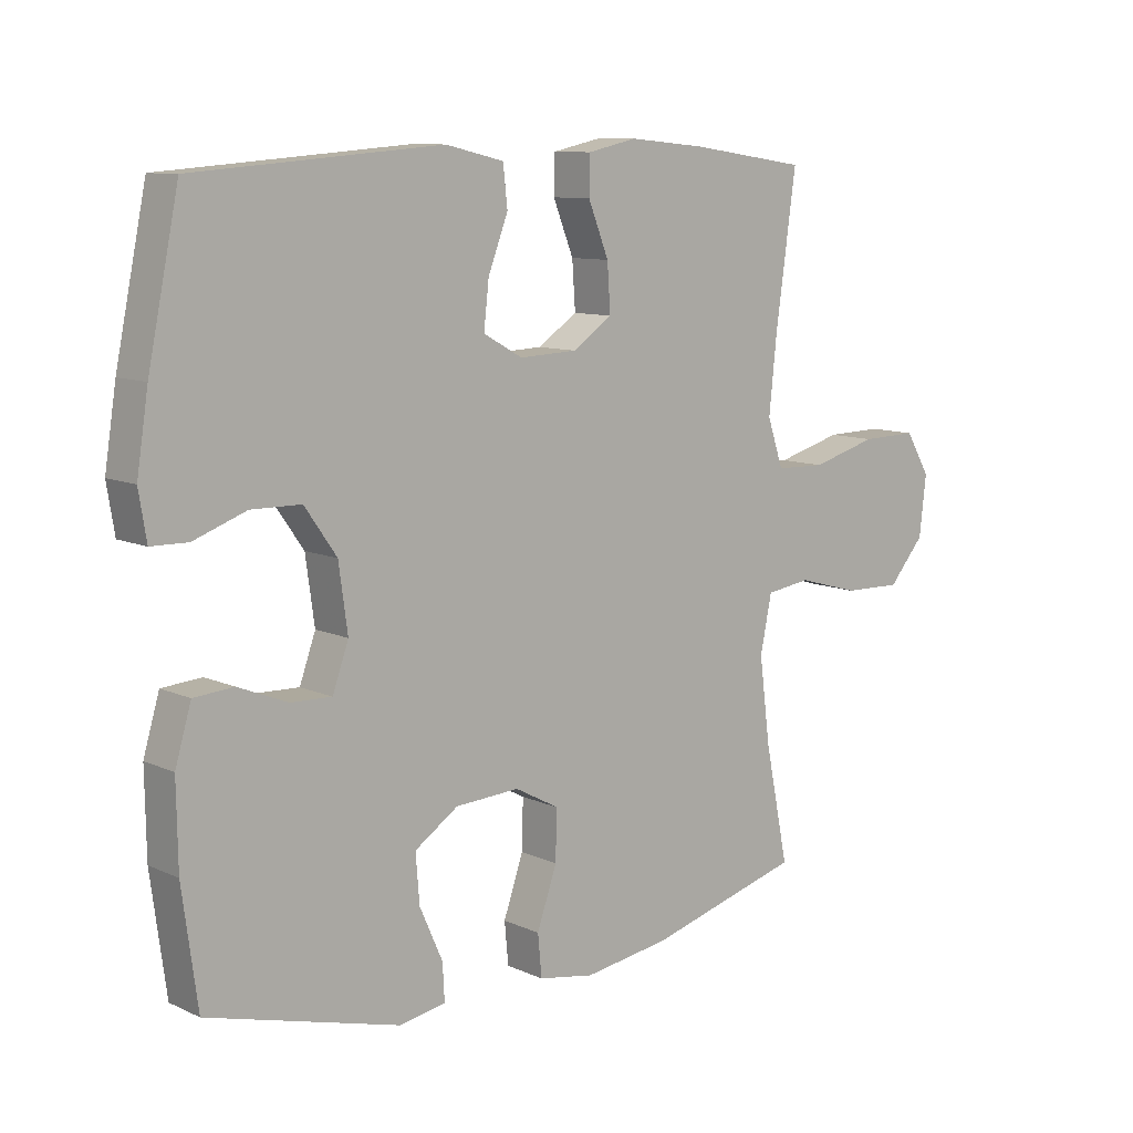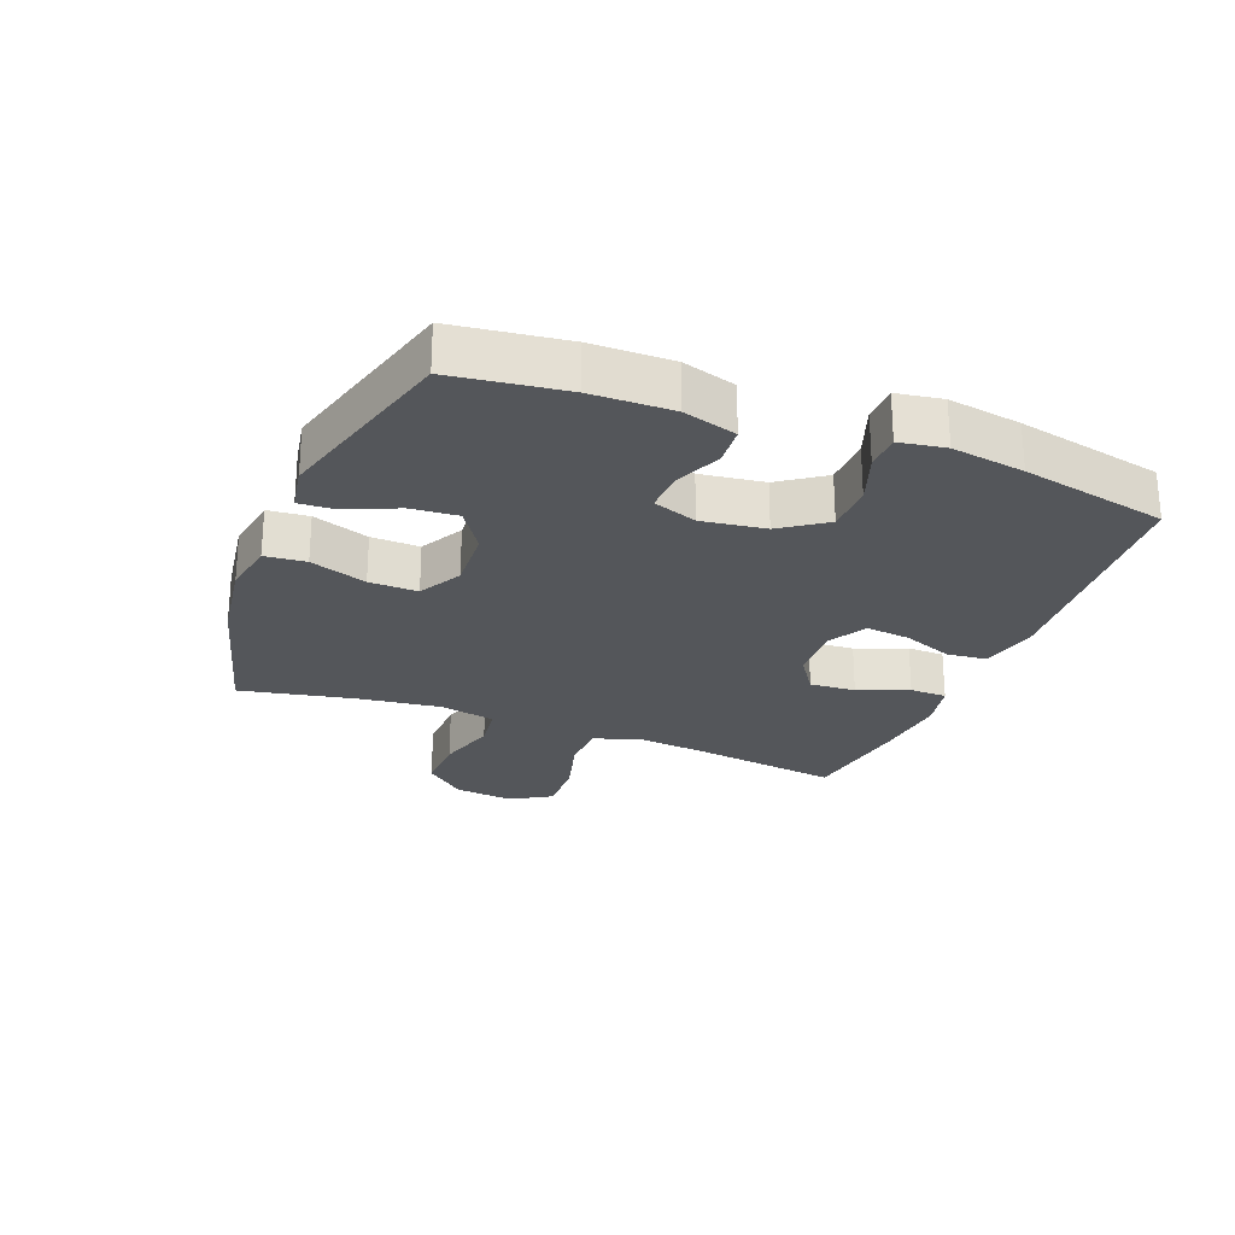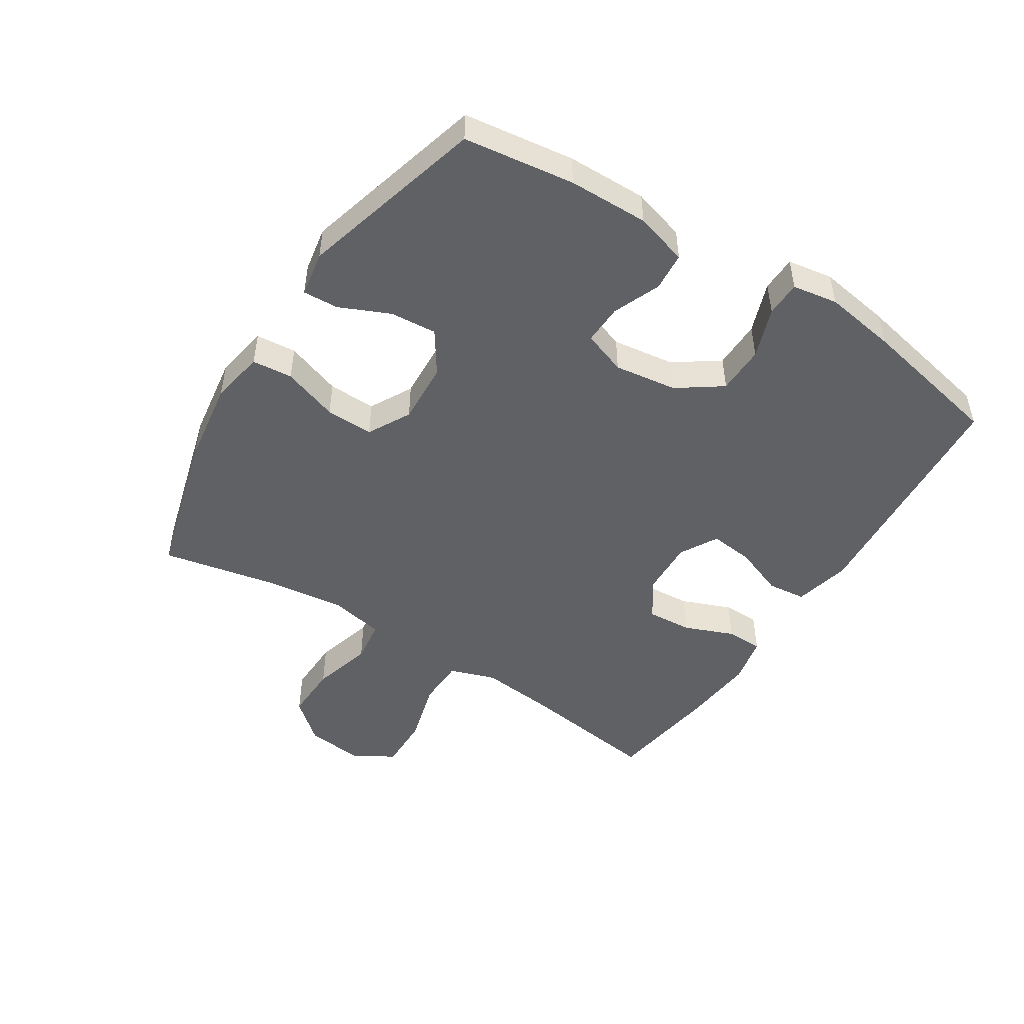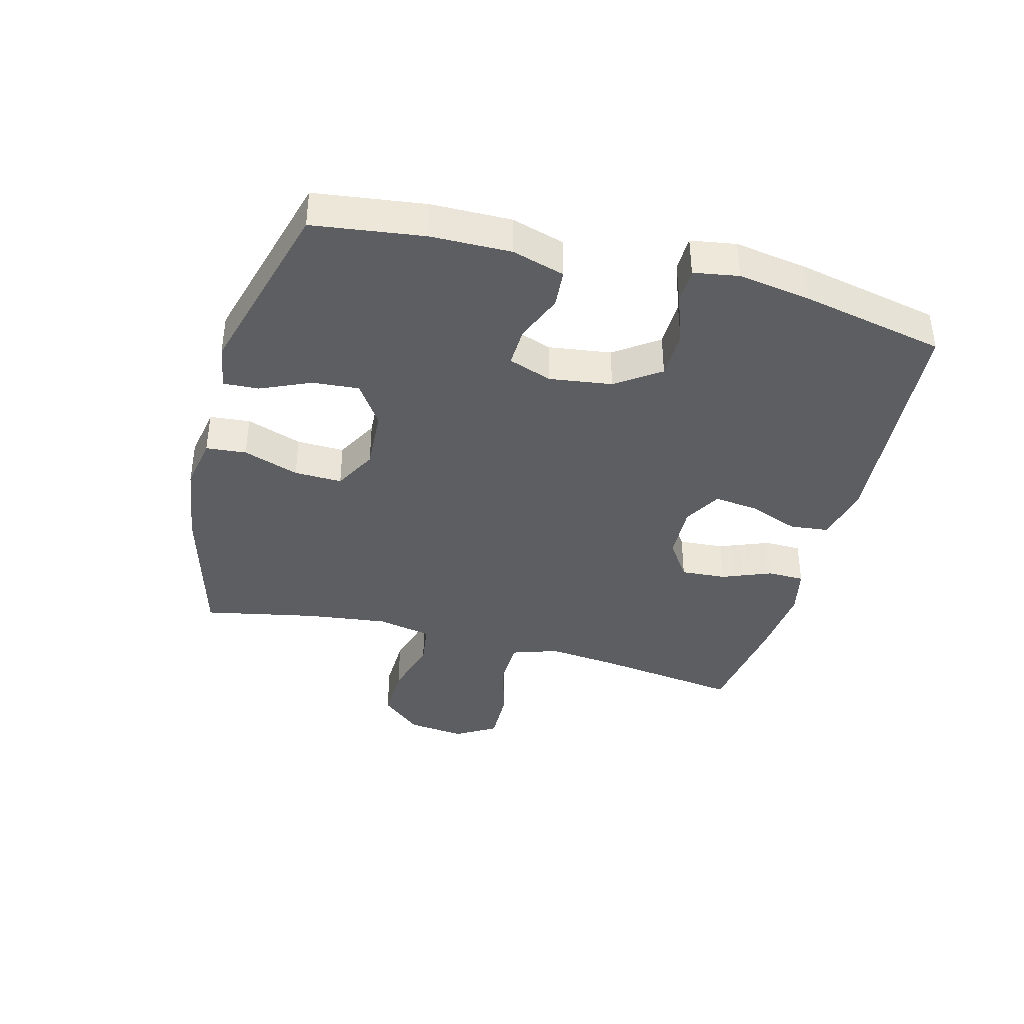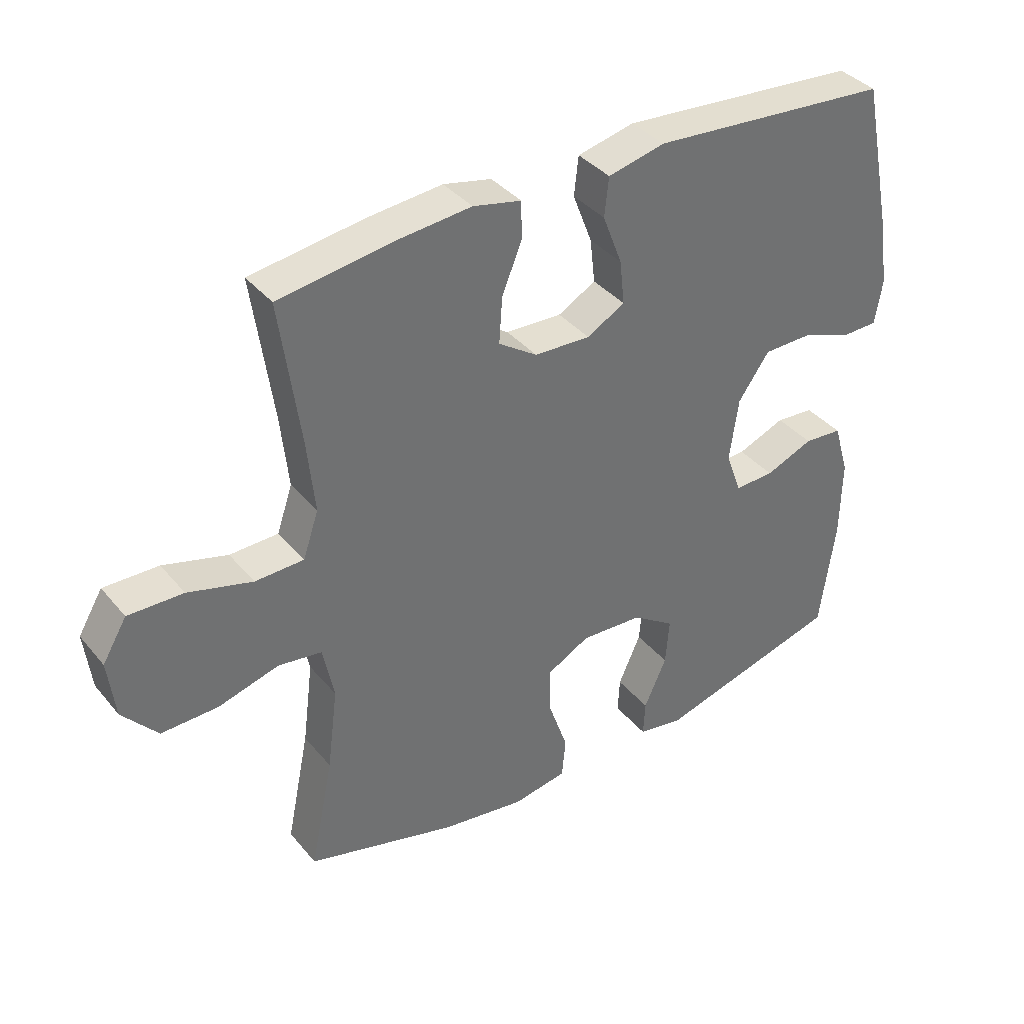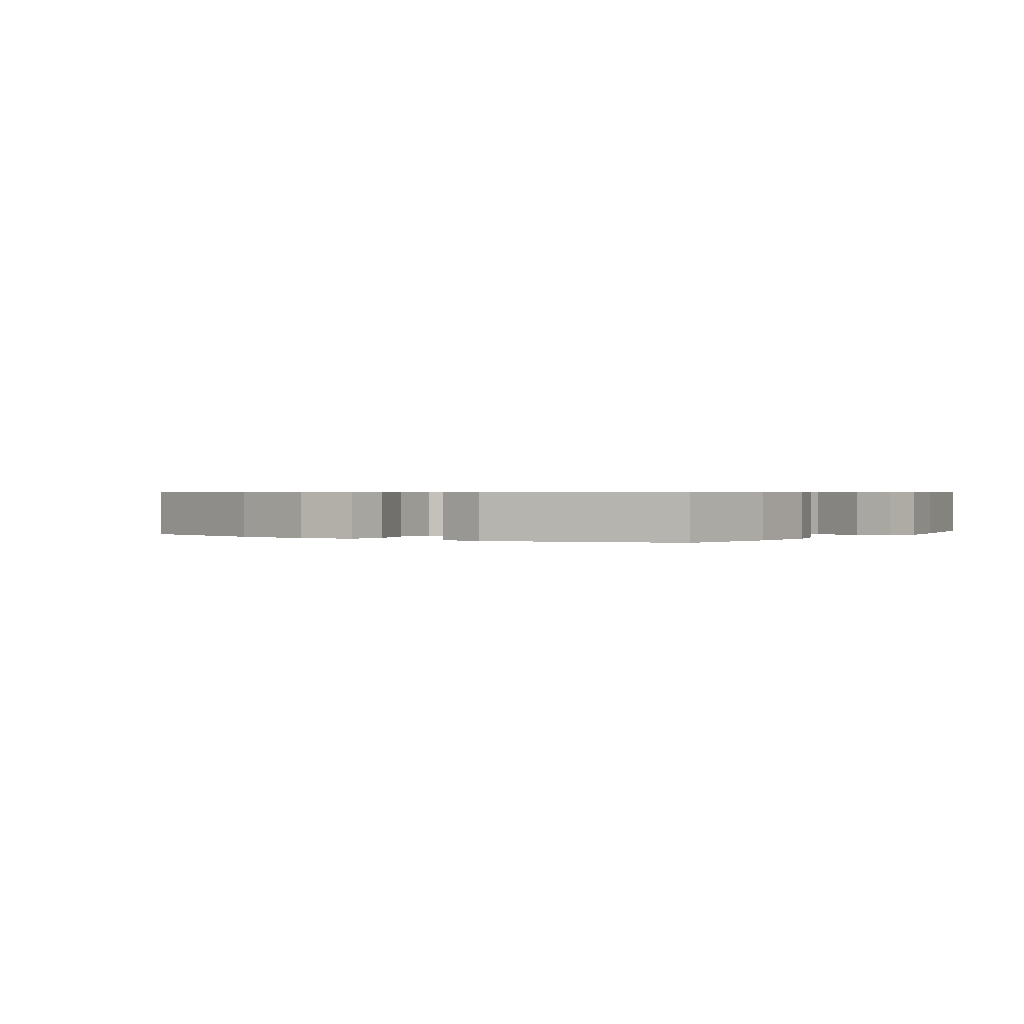
<metadata>
{"format":"obj","ext":"obj","renderer":"f3d","projection":"perspective","resolution":1024,"background":"white","views":[{"elev":9.8,"azim":-40.9,"up":"+Z"},{"elev":-25.2,"azim":-111.5,"up":"+Y"},{"elev":-48.5,"azim":-122.6,"up":"+Y"},{"elev":-38.9,"azim":-104.9,"up":"+Y"},{"elev":37.7,"azim":145.2,"up":"+Z"},{"elev":0.6,"azim":-146.4,"up":"+Y"}]}
</metadata>
<code>
v -0.5 0.07 -0.5
v -0.524 0.07 -0.322
v -0.526 0.07 -0.193
v -0.501 0.07 -0.108
v -0.439 0.07 -0.103
v -0.362 0.07 -0.134
v -0.298 0.07 -0.136
v -0.273 0.07 -0.066
v -0.287 0.07 0.035
v -0.337 0.07 0.106
v -0.415 0.07 0.107
v -0.497 0.07 0.077
v -0.554 0.07 0.078
v -0.566 0.07 0.151
v -0.548 0.07 0.267
v -0.5 0.07 0.5
v -0.115 0.07 0.531
v -0.024 0.07 0.51
v -0.017 0.07 0.448
v -0.048 0.07 0.367
v -0.056 0.07 0.296
v 0.005 0.07 0.262
v 0.095 0.07 0.266
v 0.157 0.07 0.308
v 0.152 0.07 0.381
v 0.12 0.07 0.461
v 0.121 0.07 0.52
v 0.198 0.07 0.537
v 0.318 0.07 0.526
v 0.5 0.07 0.5
v 0.468 0.07 0.268
v 0.456 0.07 0.152
v 0.481 0.07 0.078
v 0.559 0.07 0.076
v 0.662 0.07 0.105
v 0.75 0.07 0.107
v 0.789 0.07 0.042
v 0.778 0.07 -0.052
v 0.722 0.07 -0.117
v 0.631 0.07 -0.115
v 0.534 0.07 -0.088
v 0.464 0.07 -0.098
v 0.446 0.07 -0.186
v 0.463 0.07 -0.319
v 0.5 0.07 -0.5
v 0.258 0.07 -0.567
v 0.124 0.07 -0.587
v 0.037 0.07 -0.572
v 0.031 0.07 -0.507
v 0.062 0.07 -0.417
v 0.064 0.07 -0.34
v -0.005 0.07 -0.303
v -0.105 0.07 -0.309
v -0.173 0.07 -0.355
v -0.167 0.07 -0.43
v -0.131 0.07 -0.511
v -0.128 0.07 -0.568
v -0.201 0.07 -0.581
v -0.5 0 -0.5
v -0.524 0 -0.322
v -0.526 0 -0.193
v -0.501 0 -0.108
v -0.439 0 -0.103
v -0.362 0 -0.134
v -0.298 0 -0.136
v -0.273 0 -0.066
v -0.287 0 0.035
v -0.337 0 0.106
v -0.415 0 0.107
v -0.497 0 0.077
v -0.554 0 0.078
v -0.566 0 0.151
v -0.548 0 0.267
v -0.5 0 0.5
v -0.115 0 0.531
v -0.024 0 0.51
v -0.017 0 0.448
v -0.048 0 0.367
v -0.056 0 0.296
v 0.005 0 0.262
v 0.095 0 0.266
v 0.157 0 0.308
v 0.152 0 0.381
v 0.12 0 0.461
v 0.121 0 0.52
v 0.198 0 0.537
v 0.318 0 0.526
v 0.5 0 0.5
v 0.468 0 0.268
v 0.456 0 0.152
v 0.481 0 0.078
v 0.559 0 0.076
v 0.662 0 0.105
v 0.75 0 0.107
v 0.789 0 0.042
v 0.778 0 -0.052
v 0.722 0 -0.117
v 0.631 0 -0.115
v 0.534 0 -0.088
v 0.464 0 -0.098
v 0.446 0 -0.186
v 0.463 0 -0.319
v 0.5 0 -0.5
v 0.258 0 -0.567
v 0.124 0 -0.587
v 0.037 0 -0.572
v 0.031 0 -0.507
v 0.062 0 -0.417
v 0.064 0 -0.34
v -0.005 0 -0.303
v -0.105 0 -0.309
v -0.173 0 -0.355
v -0.167 0 -0.43
v -0.131 0 -0.511
v -0.128 0 -0.568
v -0.201 0 -0.581
f 55 56 57 58
f 54 55 58 1
f 53 54 1 2
f 52 53 2 3
f 47 48 49 50
f 47 50 51
f 44 45 46 47
f 43 44 47 51
f 42 43 51 52
f 38 39 40 41
f 38 41 42
f 37 38 42
f 34 35 36 37
f 33 34 37 42
f 32 33 42 52
f 28 29 30 31
f 25 26 27 28
f 24 25 28 31
f 23 24 31 32
f 17 18 19 20
f 17 20 21
f 16 17 21
f 15 16 21 22
f 11 12 13 14
f 10 11 14 15
f 3 4 5 6
f 3 6 7
f 52 3 7
f 22 23 32 52
f 22 52 7 8
f 10 15 22
f 9 10 22
f 8 9 22
f 116 115 114 113
f 59 116 113 112
f 60 59 112 111
f 61 60 111 110
f 108 107 106 105
f 109 108 105
f 105 104 103 102
f 109 105 102 101
f 110 109 101 100
f 99 98 97 96
f 100 99 96
f 100 96 95
f 95 94 93 92
f 100 95 92 91
f 110 100 91 90
f 89 88 87 86
f 86 85 84 83
f 89 86 83 82
f 90 89 82 81
f 78 77 76 75
f 79 78 75
f 79 75 74
f 80 79 74 73
f 72 71 70 69
f 73 72 69 68
f 64 63 62 61
f 65 64 61
f 65 61 110
f 110 90 81 80
f 66 65 110 80
f 80 73 68
f 80 68 67
f 80 67 66
f 1 59 60 2
f 2 60 61 3
f 3 61 62 4
f 4 62 63 5
f 5 63 64 6
f 6 64 65 7
f 7 65 66 8
f 8 66 67 9
f 9 67 68 10
f 10 68 69 11
f 11 69 70 12
f 12 70 71 13
f 13 71 72 14
f 14 72 73 15
f 15 73 74 16
f 16 74 75 17
f 17 75 76 18
f 18 76 77 19
f 19 77 78 20
f 20 78 79 21
f 21 79 80 22
f 22 80 81 23
f 23 81 82 24
f 24 82 83 25
f 25 83 84 26
f 26 84 85 27
f 27 85 86 28
f 28 86 87 29
f 29 87 88 30
f 30 88 89 31
f 31 89 90 32
f 32 90 91 33
f 33 91 92 34
f 34 92 93 35
f 35 93 94 36
f 36 94 95 37
f 37 95 96 38
f 38 96 97 39
f 39 97 98 40
f 40 98 99 41
f 41 99 100 42
f 42 100 101 43
f 43 101 102 44
f 44 102 103 45
f 45 103 104 46
f 46 104 105 47
f 47 105 106 48
f 48 106 107 49
f 49 107 108 50
f 50 108 109 51
f 51 109 110 52
f 52 110 111 53
f 53 111 112 54
f 54 112 113 55
f 55 113 114 56
f 56 114 115 57
f 57 115 116 58
f 58 116 59 1

</code>
